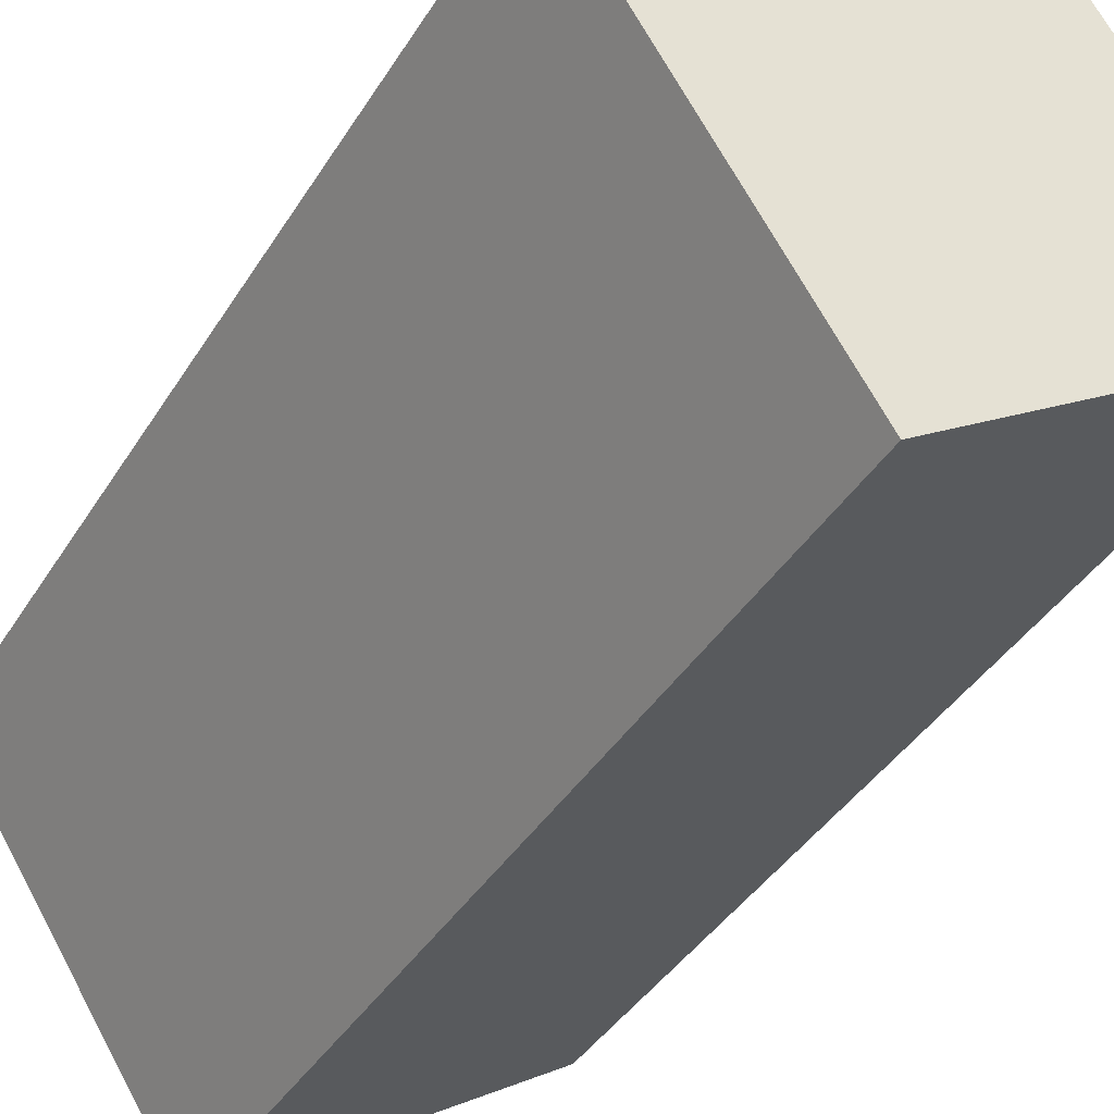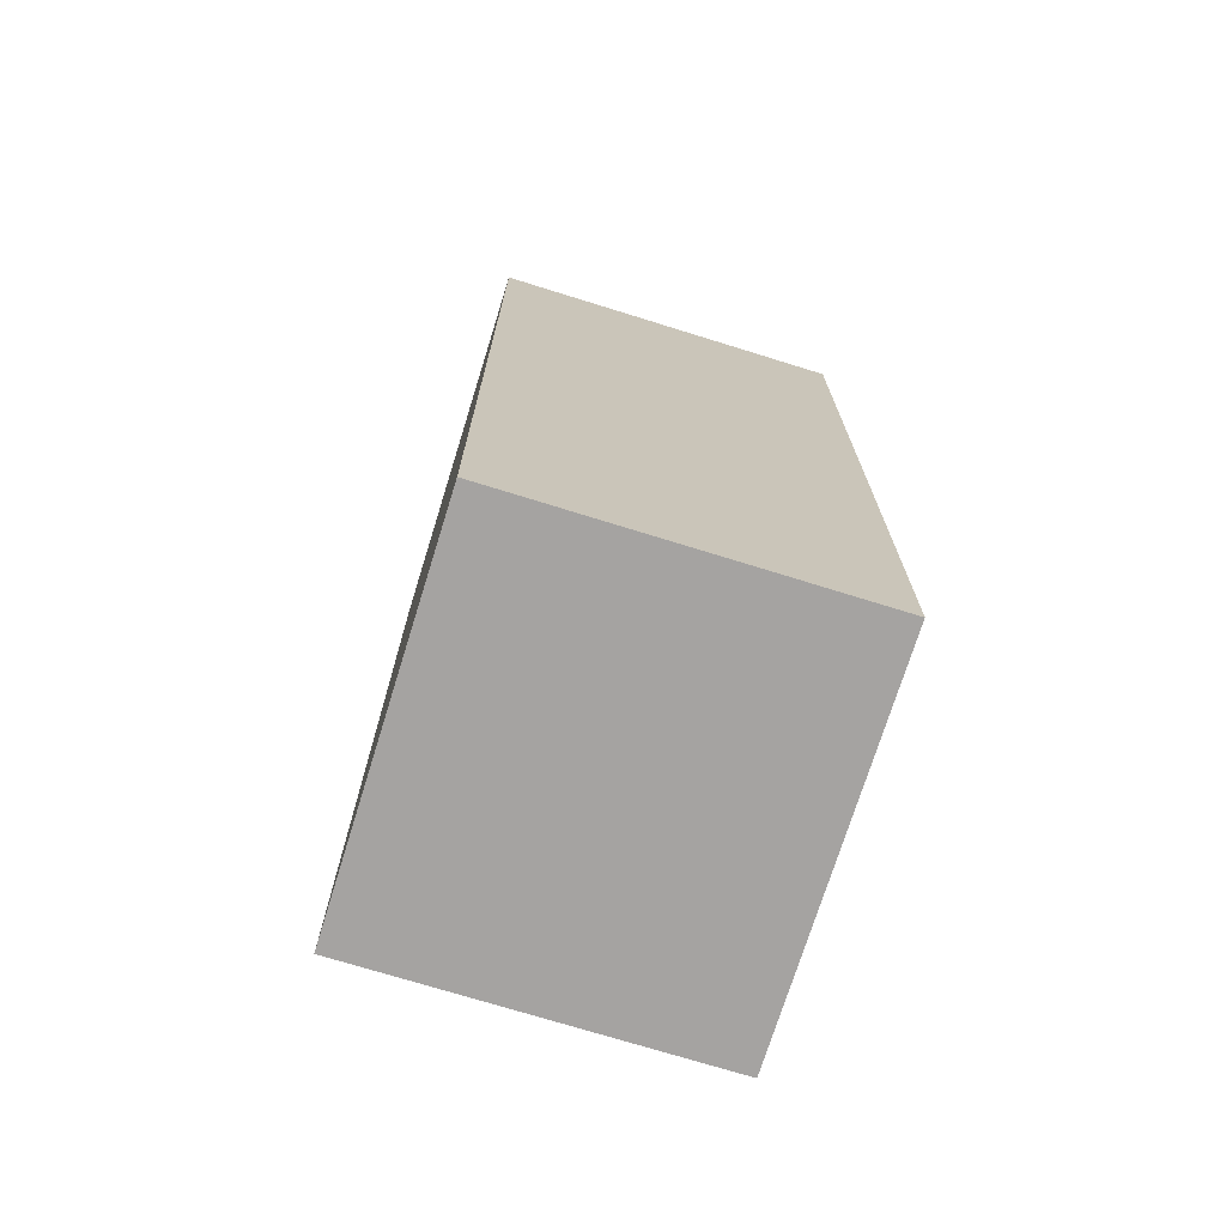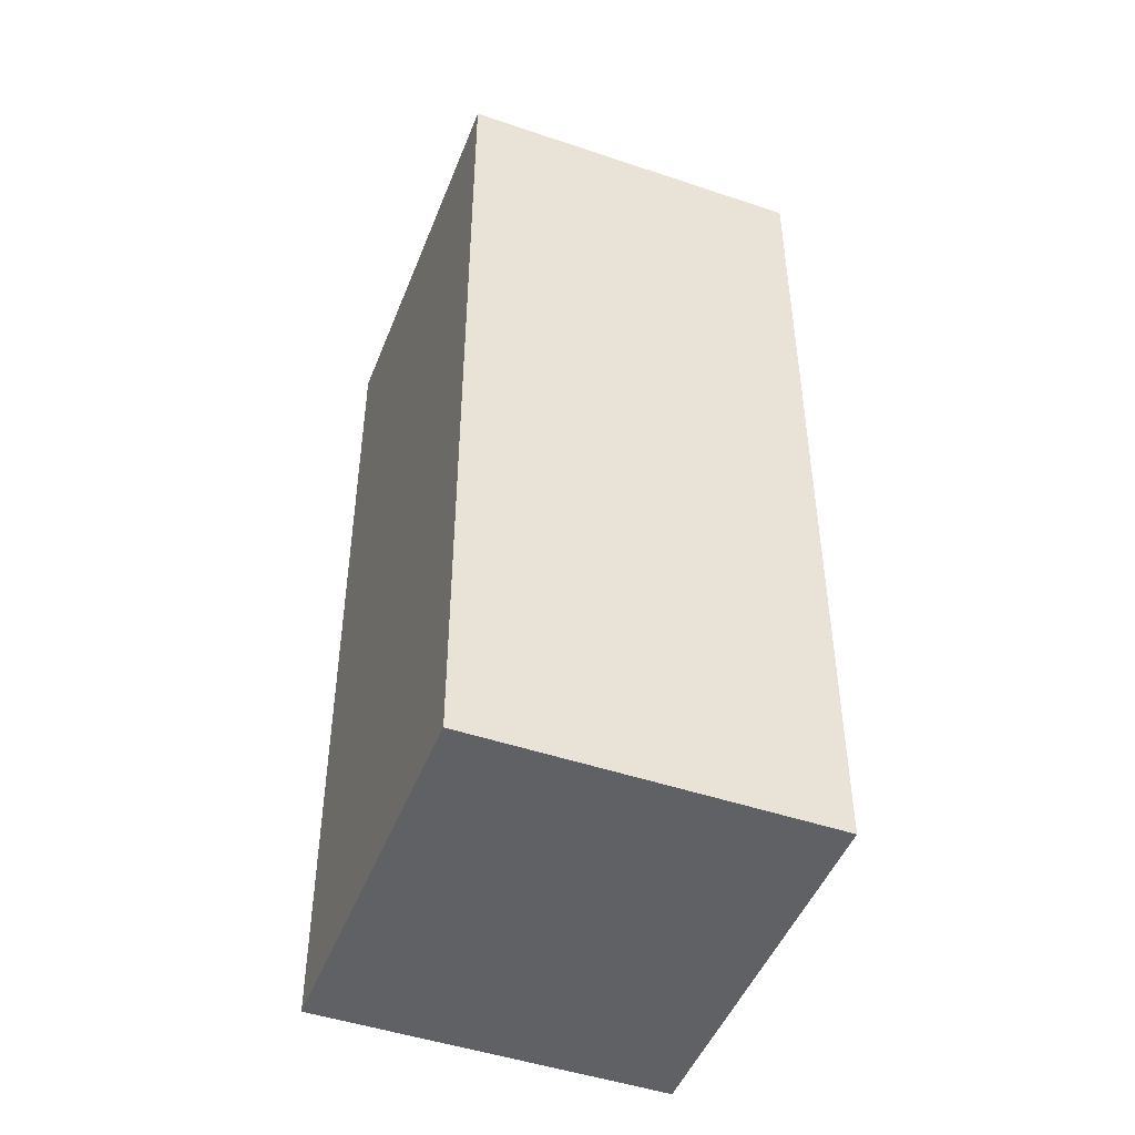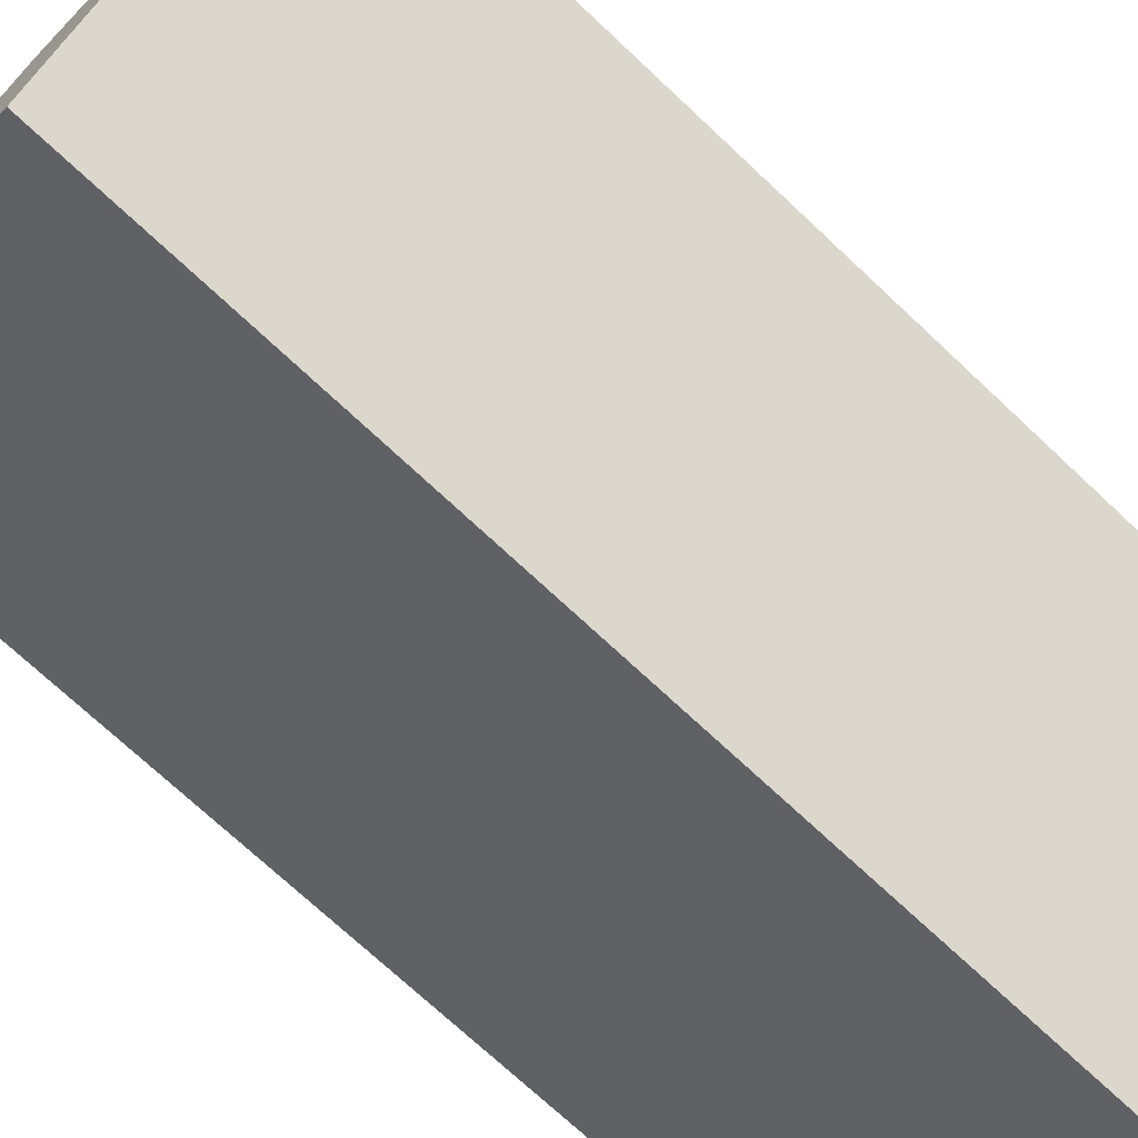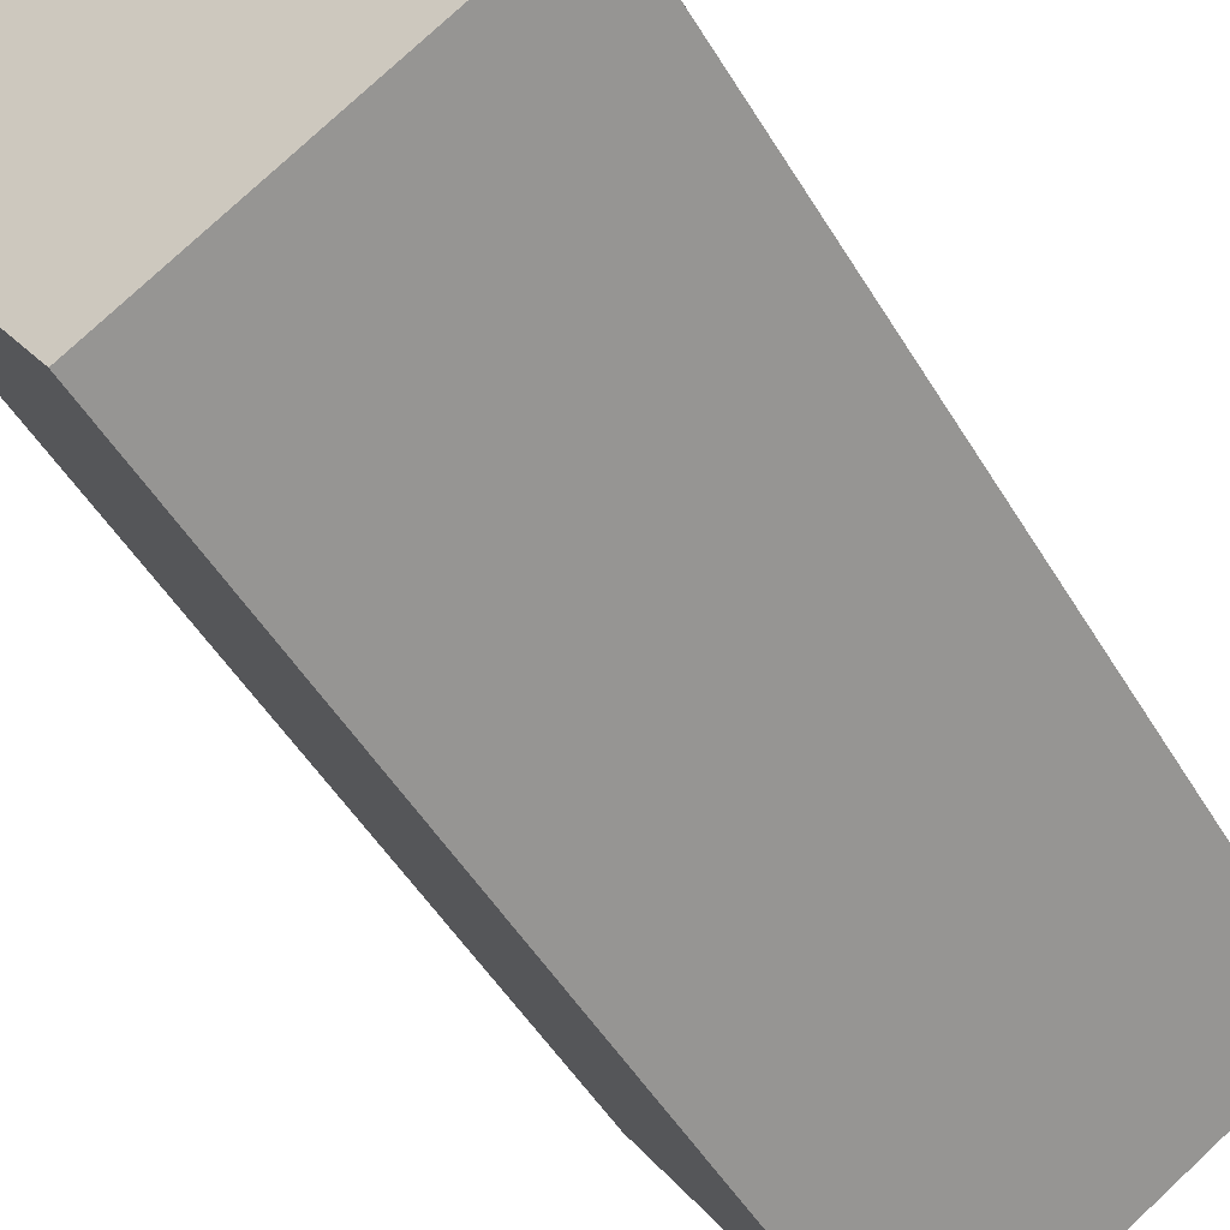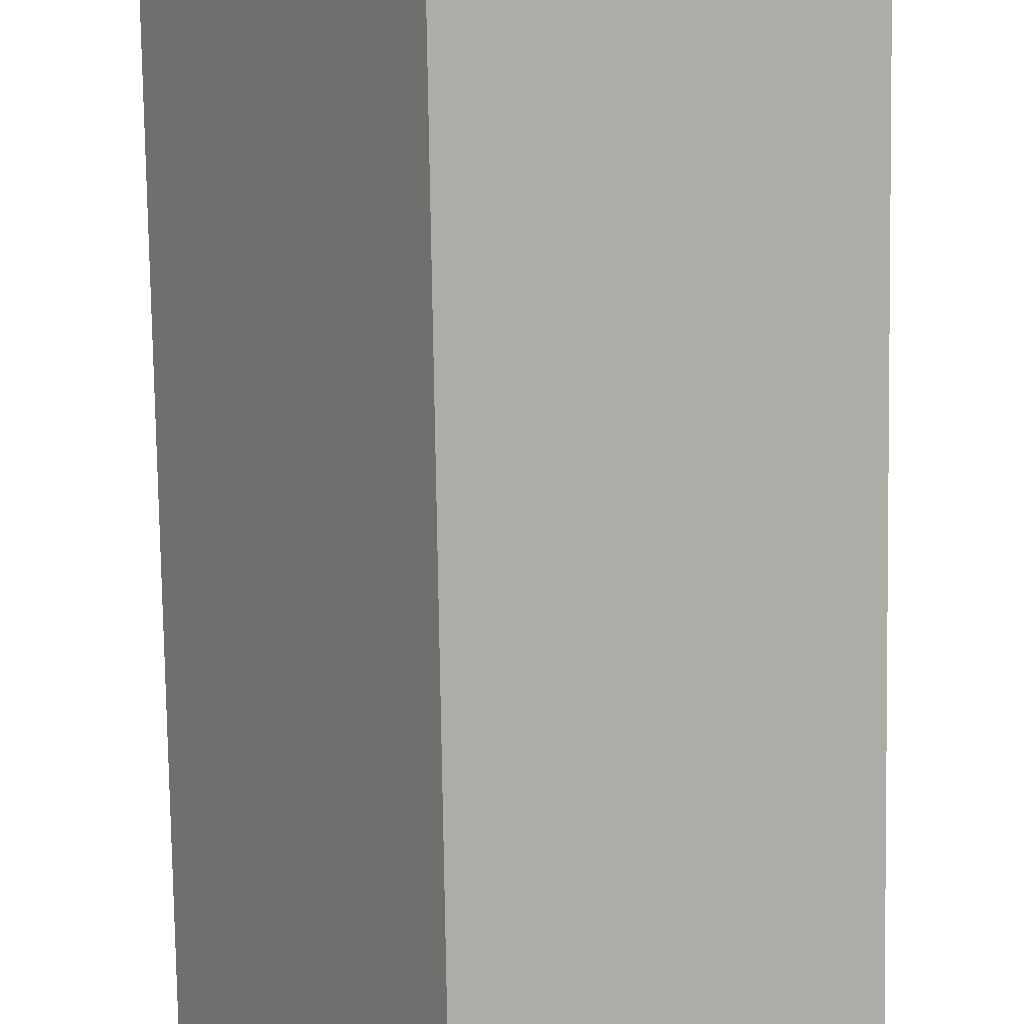
<metadata>
{"format":"obj","ext":"obj","renderer":"f3d","projection":"perspective","resolution":1024,"background":"white","views":[{"elev":-38.6,"azim":151.9,"up":"+Z"},{"elev":-73.1,"azim":-164.9,"up":"+Y"},{"elev":-47.5,"azim":11.5,"up":"+Y"},{"elev":-71.8,"azim":46.7,"up":"+Z"},{"elev":-50.1,"azim":-150.0,"up":"+Z"},{"elev":-78.8,"azim":-179.1,"up":"+Z"}]}
</metadata>
<code>
v  0.754 6.504 1.187
v  2.161 6.504 -1.369
v  0 6.504 3.983e-16
v  2.914 6.504 -0.18
v  1.507 6.504 2.375
v  3.666 6.504 1.008
v  2.161 8.383e-17 -1.369
v  0 0 0
v  1.507 -1.454e-16 2.375
v  0.754 -7.268e-17 1.187
v  3.666 -6.172e-17 1.008
v  2.914 1.102e-17 -0.18
g defaultobject
f 1 2 3
f 2 1 4
f 4 1 5
f 4 5 6
f 7 3 2
f 3 7 8
f 8 1 3
f 1 8 5
f 5 8 9
f 9 8 10
f 9 6 5
f 6 9 11
f 4 7 2
f 7 4 6
f 7 6 12
f 12 6 11
f 12 8 7
f 8 12 10
f 10 12 9
f 9 12 11

</code>
